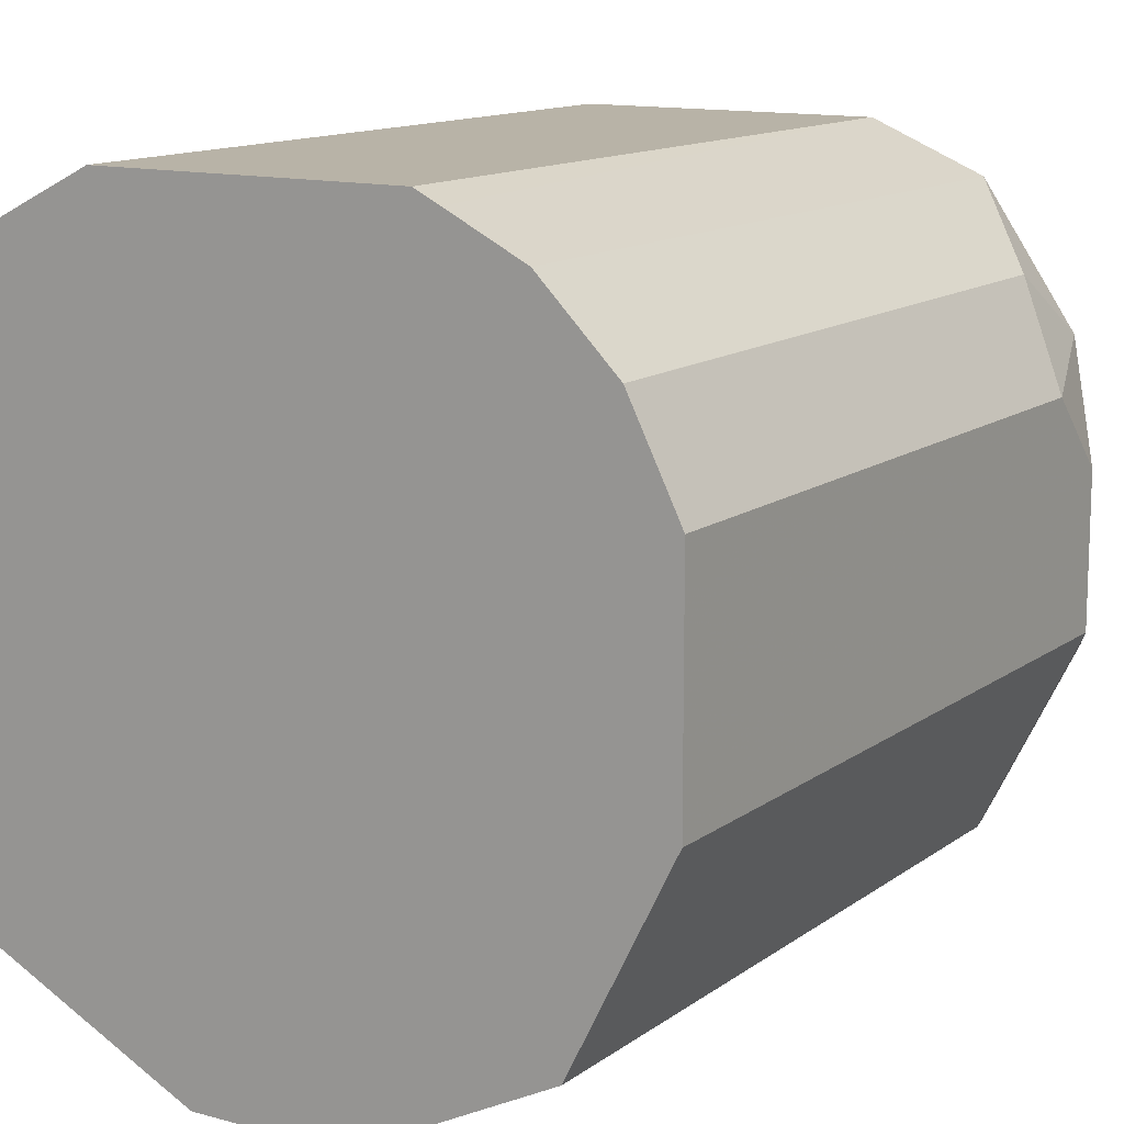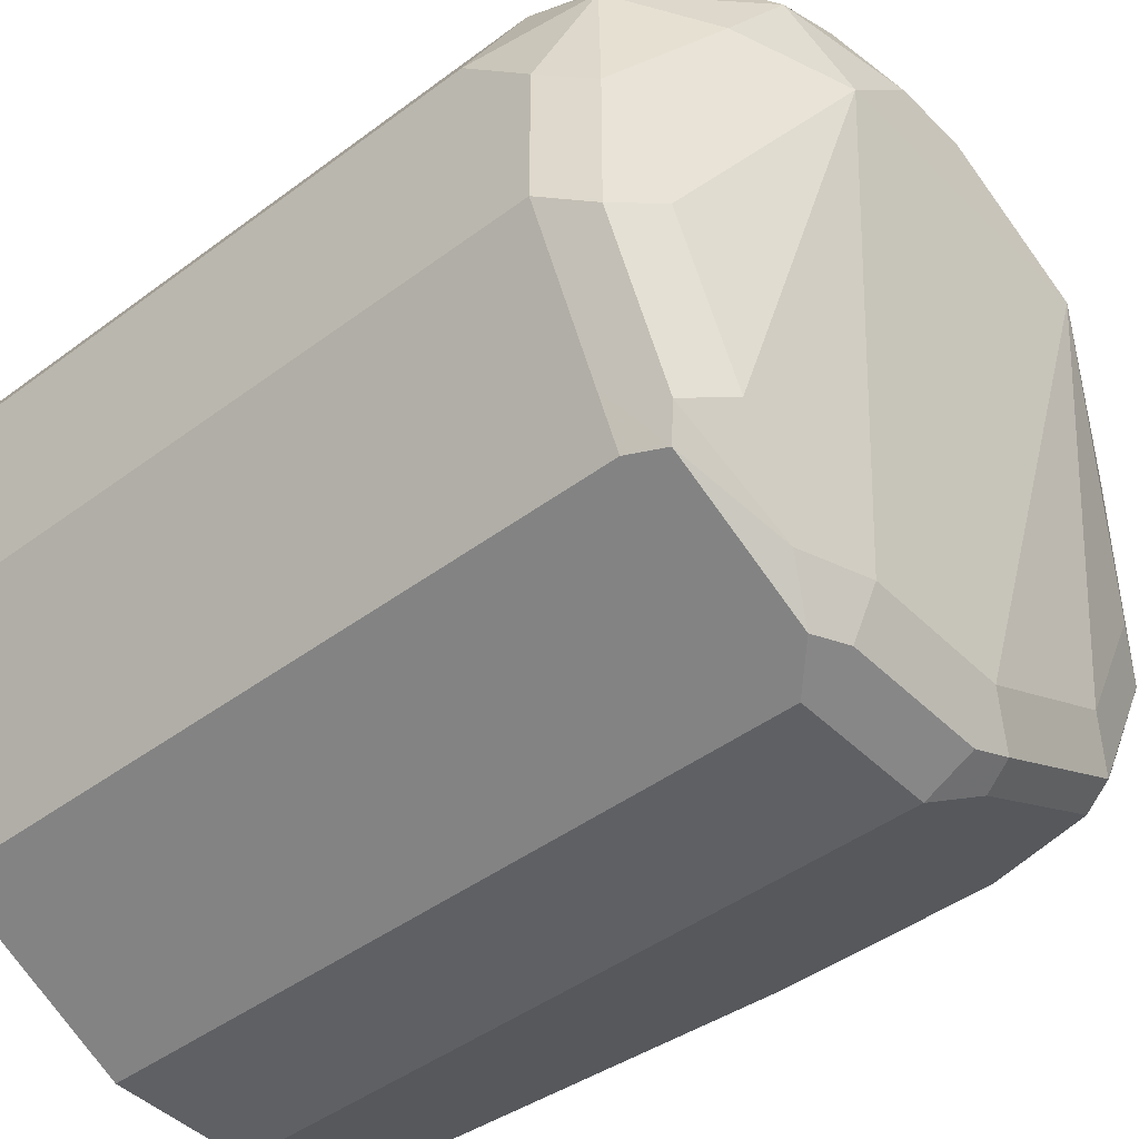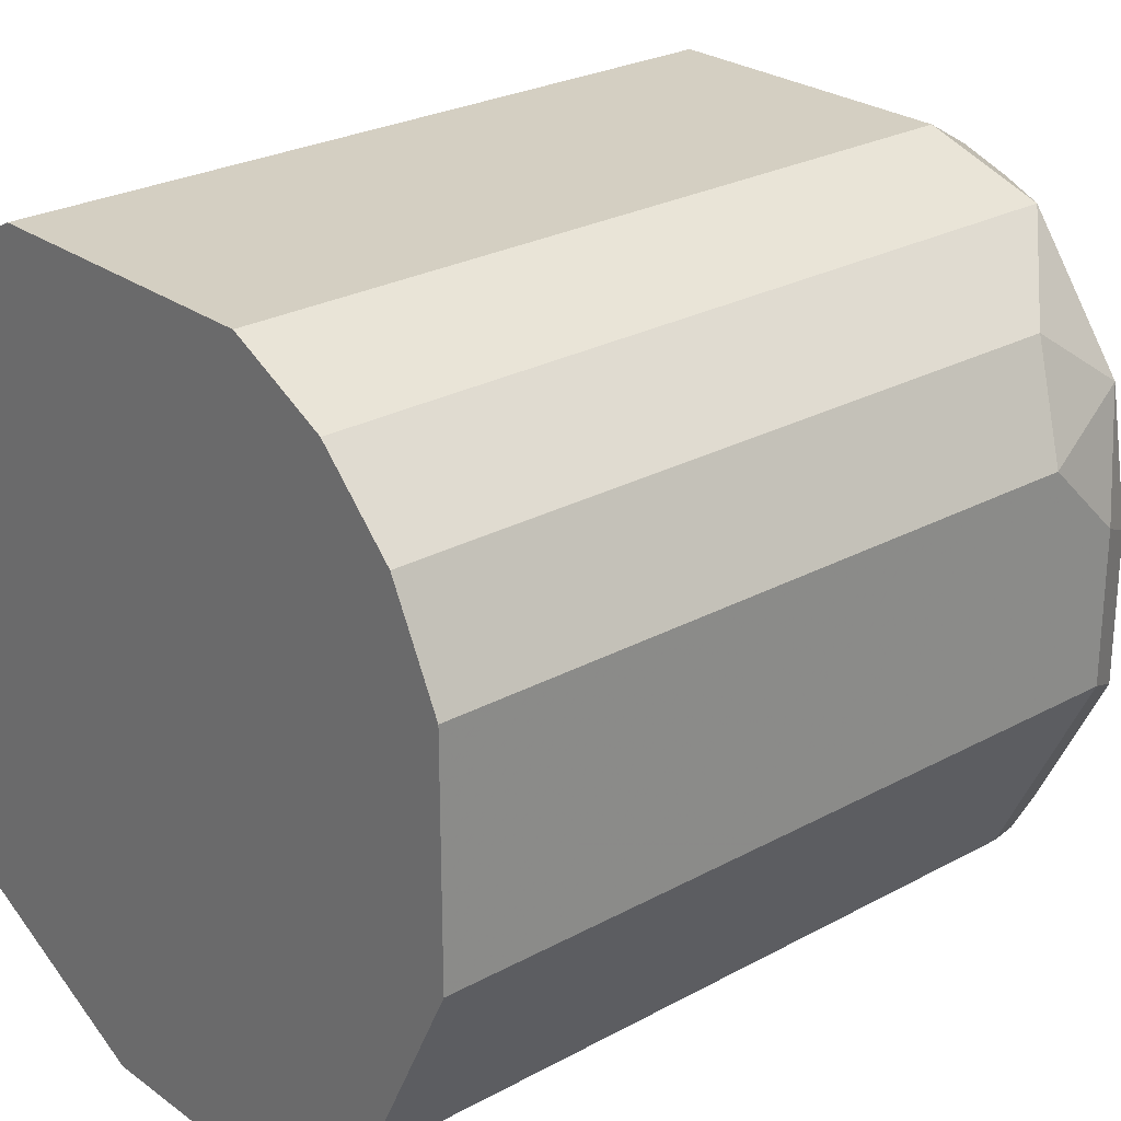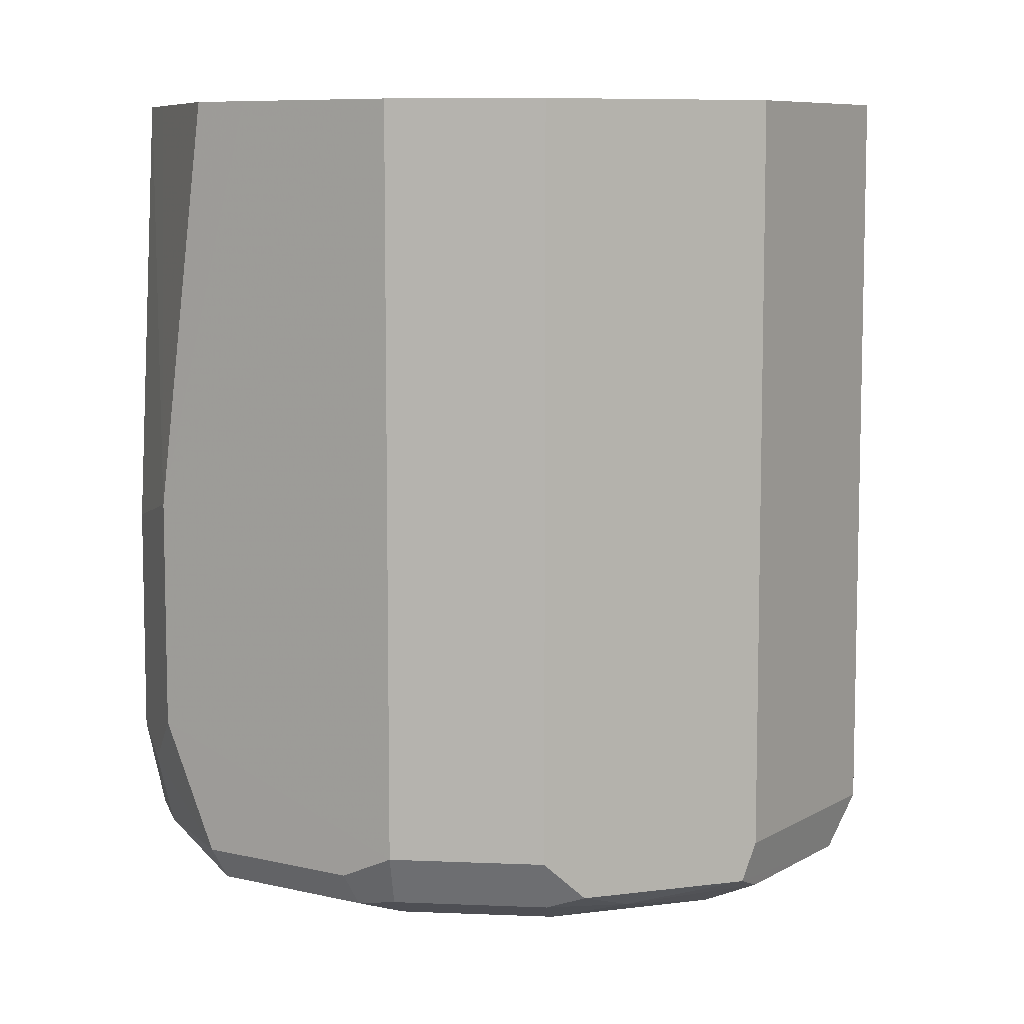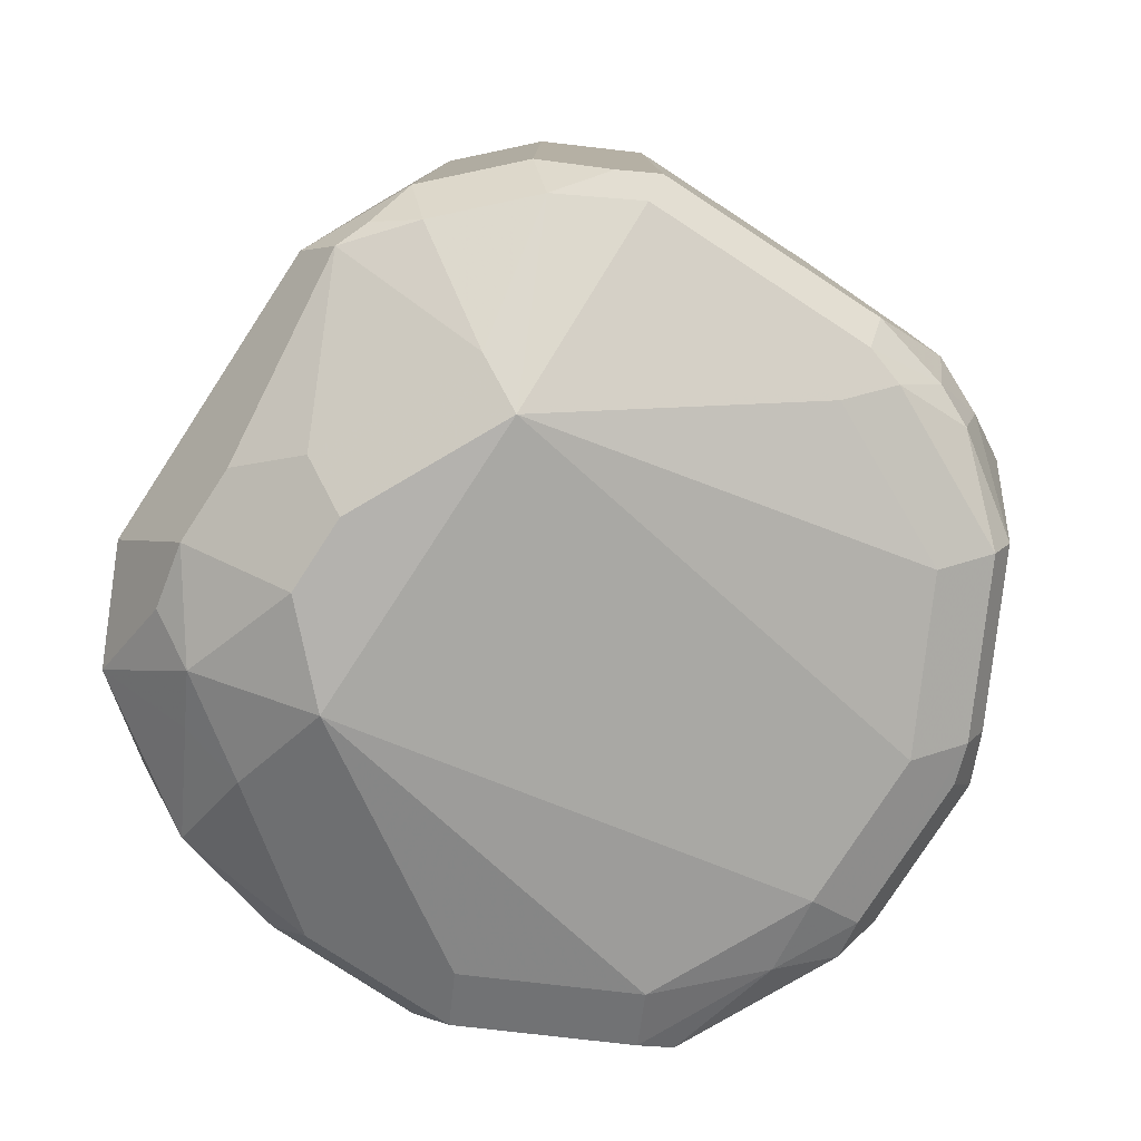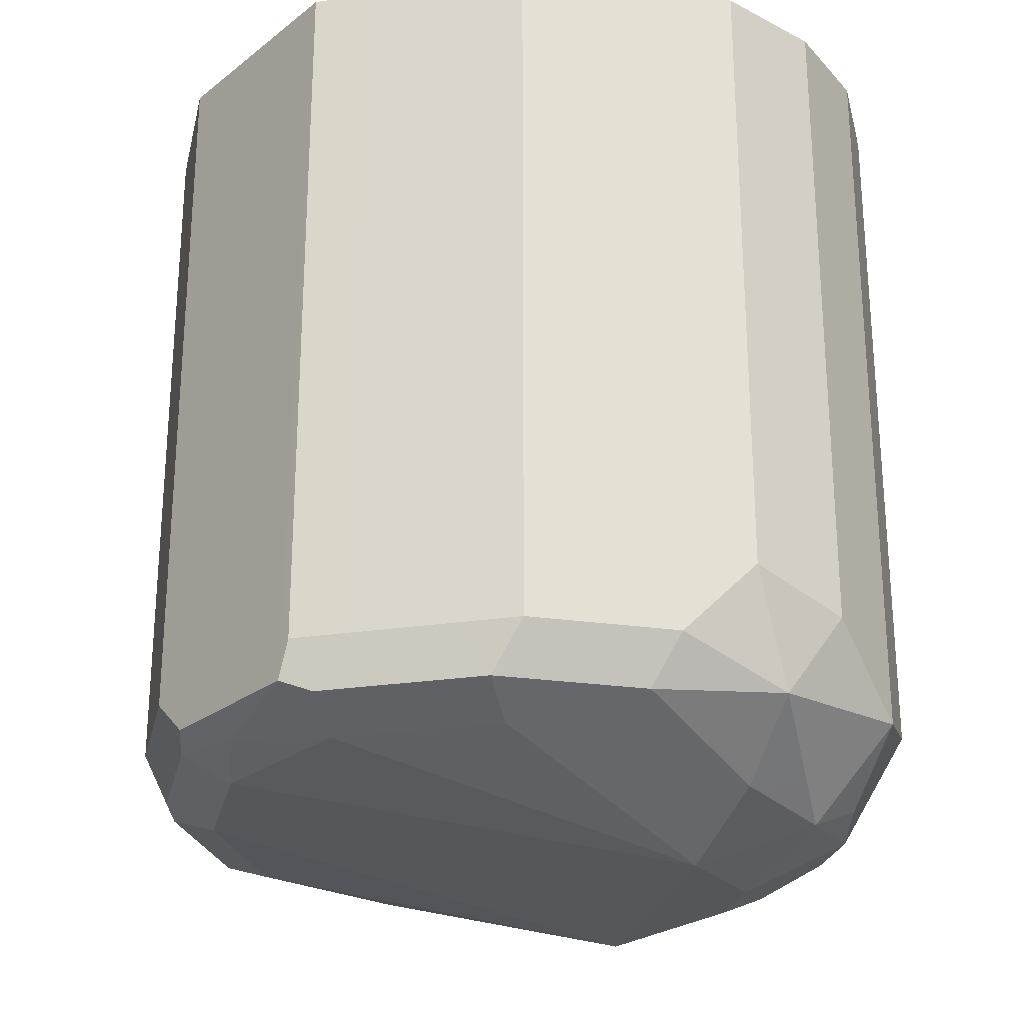
<metadata>
{"format":"obj","ext":"obj","renderer":"f3d","projection":"perspective","resolution":1024,"background":"white","views":[{"elev":12.9,"azim":-147.8,"up":"+Z"},{"elev":-44.4,"azim":-48.9,"up":"+Z"},{"elev":25.8,"azim":-131.0,"up":"+Z"},{"elev":8.1,"azim":-173.3,"up":"+Y"},{"elev":-79.8,"azim":56.9,"up":"+Y"},{"elev":-25.6,"azim":-102.9,"up":"+Y"}]}
</metadata>
<code>
v -0.5503 -0.09469 0.355
v -0.5562 -0.09469 0.3432
v -0.5503 -0.09469 0.4083
v -0.5503 -0.1953 0.3373
v -0.5621 -0.1893 0.3136
v -0.5739 -0.09469 0.3077
v -0.5522 -0.09469 0.4122
v -0.5503 -0.2662 0.4083
v -0.5503 -0.2485 0.3373
v -0.6094 -0.09469 0.29
v -0.5858 -0.09469 0.3018
v -0.5739 -0.1124 0.3077
v -0.5621 -0.2426 0.3136
v -0.5582 -0.09469 0.4241
v -0.5621 -0.2662 0.4319
v -0.5547 -0.2751 0.4171
v -0.5562 -0.2781 0.4083
v -0.5503 -0.2662 0.355
v -0.5547 -0.2685 0.3373
v -0.5562 -0.2544 0.3254
v -0.6213 -0.09469 0.284
v -0.6213 -0.2662 0.284
v -0.5739 -0.2722 0.3077
v -0.5858 -0.2662 0.3018
v -0.5621 -0.09469 0.4319
v -0.5799 -0.2662 0.4497
v -0.5658 -0.2796 0.426
v -0.5591 -0.2796 0.3461
v -0.5562 -0.2781 0.355
v -0.6035 -0.3018 0.4083
v -0.5946 -0.2973 0.3994
v -0.5591 -0.2707 0.3284
v -0.6568 -0.09469 0.284
v -0.6094 -0.2722 0.2899
v -0.6124 -0.2796 0.2929
v -0.6213 -0.2781 0.2899
v -0.6568 -0.2662 0.284
v -0.5769 -0.2796 0.3106
v -0.5799 -0.09469 0.4497
v -0.5917 -0.2662 0.4556
v -0.5902 -0.2751 0.4526
v -0.5836 -0.2796 0.4438
v -0.5976 -0.2958 0.4201
v -0.568 -0.284 0.355
v -0.639 -0.3018 0.426
v -0.6745 -0.3018 0.4083
v -0.6213 -0.284 0.3018
v -0.5858 -0.284 0.3195
v -0.6607 -0.09469 0.286
v -0.6568 -0.2781 0.2899
v -0.6568 -0.284 0.3018
v -0.6656 -0.2751 0.2885
v -0.7011 -0.2751 0.3062
v -0.5917 -0.09469 0.4556
v -0.6035 -0.2662 0.4615
v -0.5957 -0.09469 0.4576
v -0.5976 -0.2781 0.4556
v -0.6331 -0.2958 0.4378
v -0.6568 -0.3018 0.426
v -0.71 -0.284 0.355
v -0.6923 -0.284 0.3195
v -0.6834 -0.2929 0.4349
v -0.6982 -0.2899 0.4142
v -0.6962 -0.09469 0.3037
v -0.6745 -0.2796 0.2995
v -0.7041 -0.2781 0.3136
v -0.7218 -0.2781 0.3491
v -0.71 -0.2662 0.3195
v -0.7041 -0.2662 0.3077
v -0.7041 -0.09469 0.3077
v -0.6745 -0.2662 0.4615
v -0.6035 -0.09469 0.4615
v -0.6686 -0.2781 0.4556
v -0.6449 -0.2899 0.4497
v -0.6627 -0.2899 0.4497
v -0.6775 -0.287 0.4467
v -0.6982 -0.2722 0.4497
v -0.6952 -0.287 0.429
v -0.7189 -0.2751 0.4171
v -0.7218 -0.2781 0.3846
v -0.7278 -0.2662 0.355
v -0.7218 -0.2662 0.3432
v -0.71 -0.09469 0.3195
v -0.6863 -0.2603 0.4556
v -0.6834 -0.2751 0.4526
v -0.6745 -0.09469 0.4615
v -0.6805 -0.09469 0.4585
v -0.7159 -0.2544 0.4319
v -0.713 -0.2692 0.429
v -0.6982 -0.1124 0.4497
v -0.7278 -0.2485 0.4083
v -0.7278 -0.2662 0.3905
v -0.7278 -0.09469 0.355
v -0.7238 -0.09469 0.3472
v -0.6863 -0.09469 0.4556
v -0.7218 -0.2426 0.4201
v -0.7159 -0.1124 0.4319
v -0.716 -0.09469 0.4319
v -0.6982 -0.09469 0.4496
v -0.7248 -0.09469 0.4142
v -0.7278 -0.09469 0.4083
f 53 67 82
f 53 66 67
f 53 65 66
f 49 53 64
f 51 61 65
f 50 65 52
f 50 51 65
f 53 82 68
f 52 65 53
f 53 68 69
f 59 75 62
f 53 70 64
f 55 71 73
f 55 73 57
f 55 56 72
f 55 72 86
f 55 86 71
f 57 73 75
f 57 75 74
f 46 67 60
f 57 74 58
f 53 69 70
f 46 80 67
f 41 55 57
f 46 62 63
f 33 37 53
f 33 53 49
f 35 50 36
f 35 38 48
f 35 48 47
f 35 47 51
f 35 51 50
f 37 50 52
f 37 52 53
f 40 55 41
f 40 54 56
f 40 56 55
f 41 57 42
f 42 57 43
f 43 57 58
f 45 58 74
f 45 74 75
f 45 75 59
f 46 60 61
f 46 61 51
f 46 59 62
f 46 63 80
f 60 67 66
f 96 98 100
f 61 66 65
f 77 90 97
f 77 97 88
f 79 89 88
f 79 88 91
f 79 91 92
f 79 92 80
f 81 93 94
f 81 94 82
f 81 92 91
f 81 91 101
f 81 101 93
f 87 95 90
f 88 96 91
f 88 97 98
f 88 98 96
f 90 95 99
f 90 99 98
f 90 98 97
f 91 96 100
f 91 100 101
f 30 48 44
f 77 87 90
f 77 84 87
f 77 79 78
f 77 89 79
f 62 75 76
f 62 76 77
f 62 77 78
f 62 78 63
f 63 78 79
f 63 79 80
f 67 80 92
f 67 92 81
f 67 81 82
f 68 82 94
f 60 66 61
f 68 94 83
f 68 70 69
f 71 84 77
f 71 77 85
f 71 85 73
f 71 86 87
f 71 87 84
f 73 85 76
f 73 76 75
f 76 85 77
f 77 88 89
f 68 83 70
f 30 47 48
f 1 83 94
f 30 46 51
f 1 3 8
f 1 8 18
f 1 18 9
f 1 9 4
f 1 4 5
f 1 5 2
f 2 5 6
f 3 7 8
f 4 9 20
f 4 20 13
f 4 13 5
f 5 10 11
f 5 11 12
f 5 12 6
f 5 13 10
f 6 12 11
f 7 14 15
f 7 15 8
f 8 15 16
f 8 16 17
f 8 17 29
f 1 7 3
f 8 29 18
f 1 14 7
f 1 54 39
f 30 51 47
f 1 2 6
f 1 6 11
f 1 11 10
f 1 10 21
f 1 21 33
f 1 33 49
f 1 49 64
f 1 64 70
f 1 70 83
f 1 94 93
f 1 93 101
f 1 101 100
f 1 100 98
f 1 98 99
f 1 99 95
f 1 95 87
f 1 87 86
f 1 86 72
f 1 72 56
f 1 56 54
f 1 25 14
f 9 18 19
f 1 39 25
f 10 13 22
f 22 35 36
f 22 36 50
f 22 50 37
f 23 32 38
f 23 38 35
f 23 35 34
f 26 40 41
f 26 41 42
f 26 39 54
f 27 42 43
f 27 43 30
f 28 44 48
f 28 48 38
f 28 38 32
f 28 31 30
f 28 30 44
f 30 43 58
f 30 58 45
f 30 45 59
f 9 19 20
f 30 59 46
f 22 34 35
f 22 23 34
f 26 54 40
f 15 27 16
f 22 24 23
f 13 23 24
f 13 24 22
f 14 25 15
f 15 26 42
f 15 42 27
f 15 25 39
f 15 39 26
f 16 27 17
f 13 20 23
f 17 28 29
f 10 22 21
f 17 27 30
f 17 30 31
f 17 31 28
f 18 29 19
f 19 29 28
f 19 28 32
f 19 32 20
f 20 32 23
f 21 22 37
f 21 37 33

</code>
